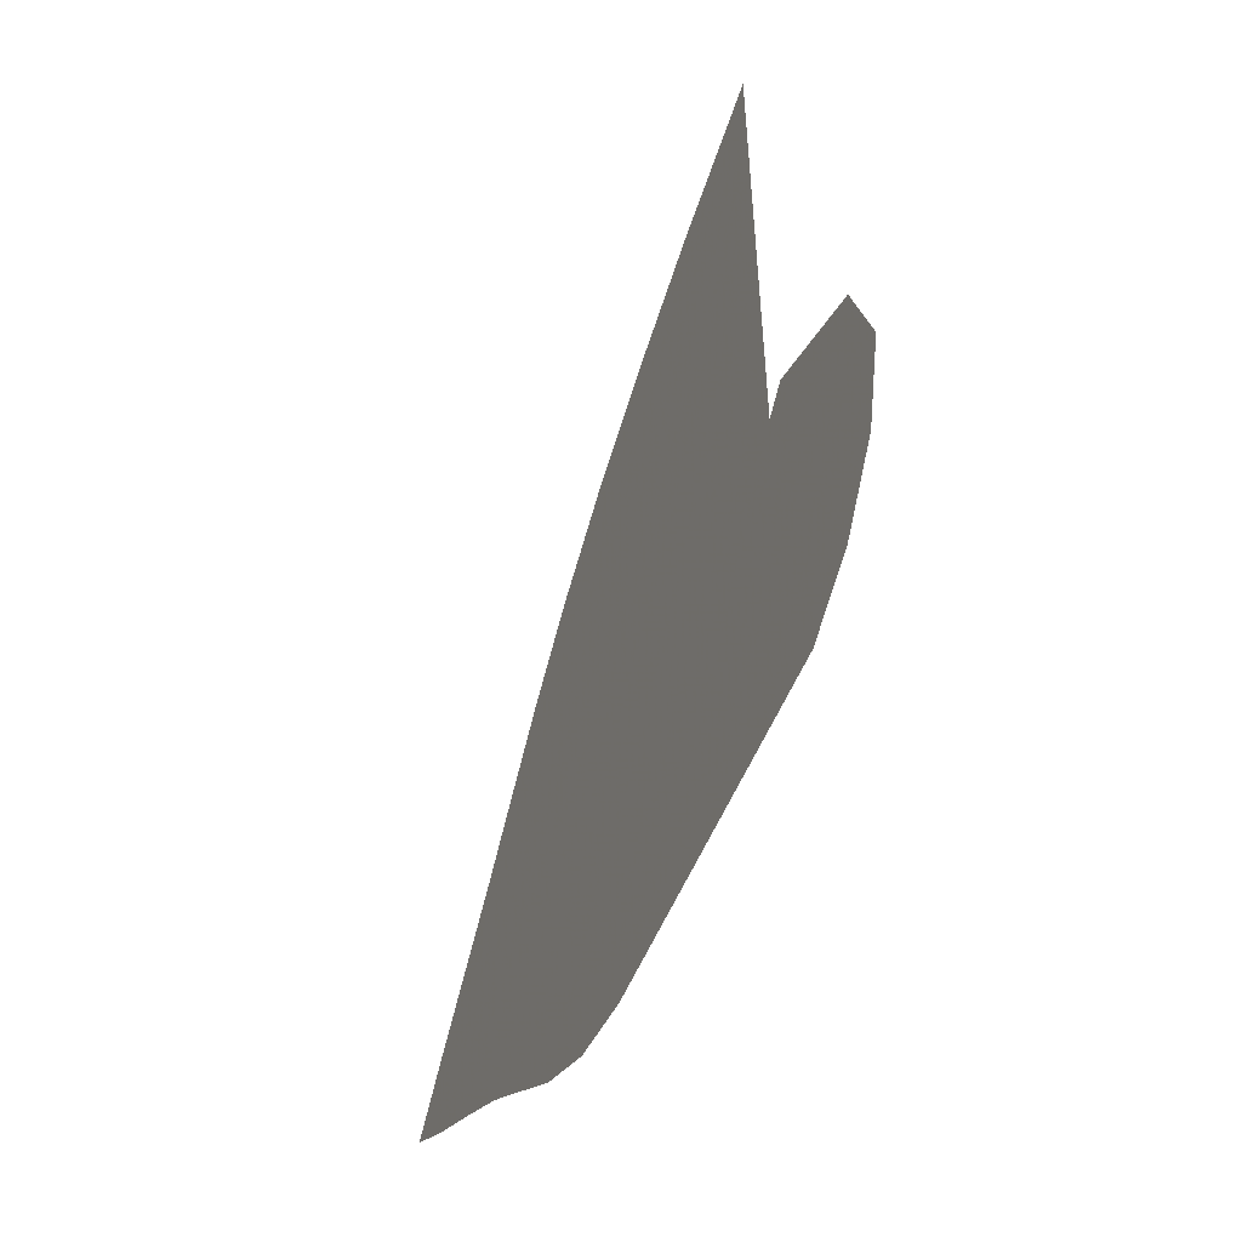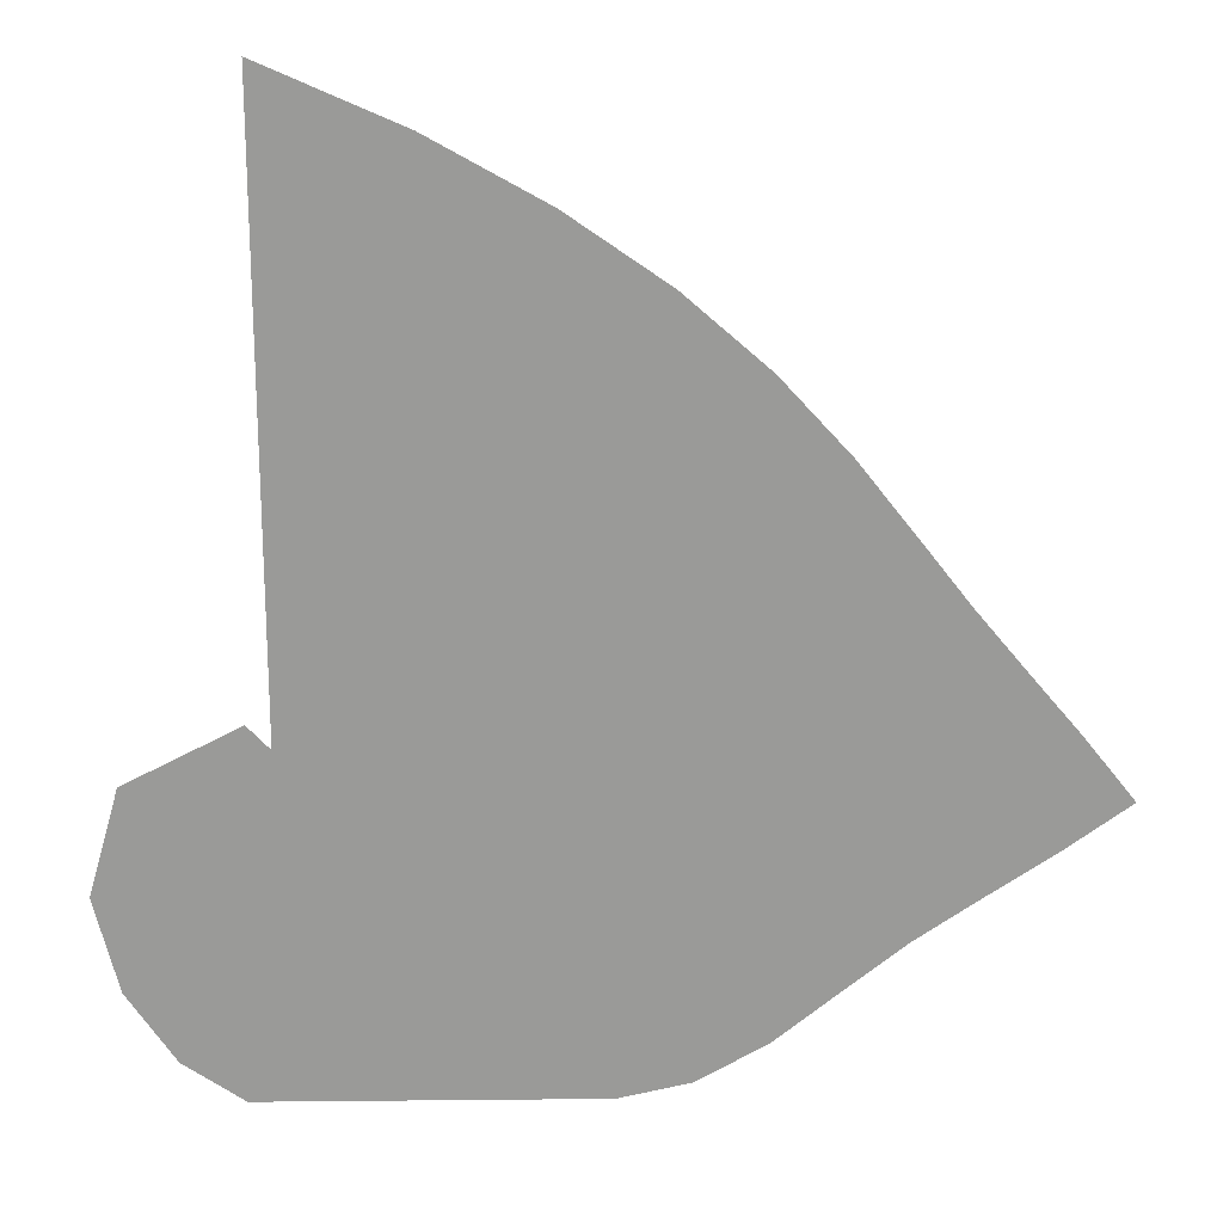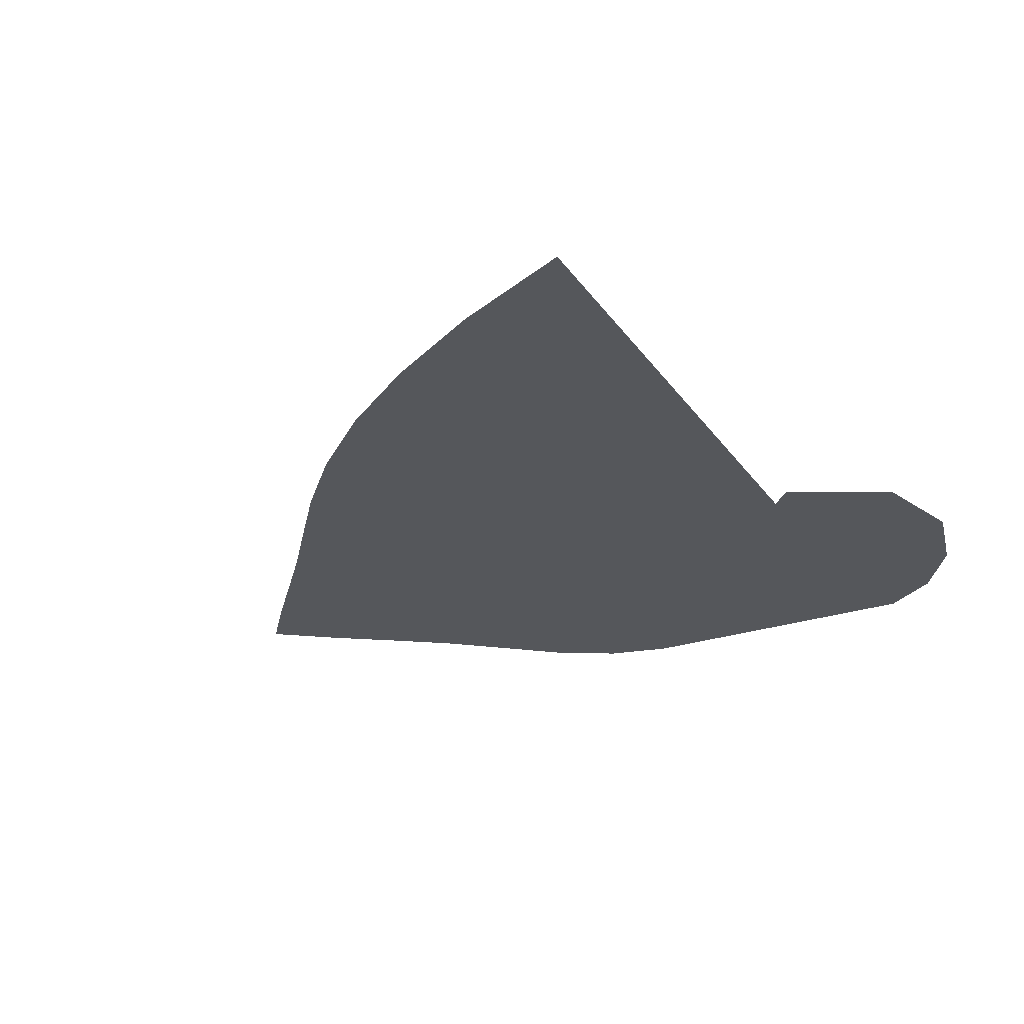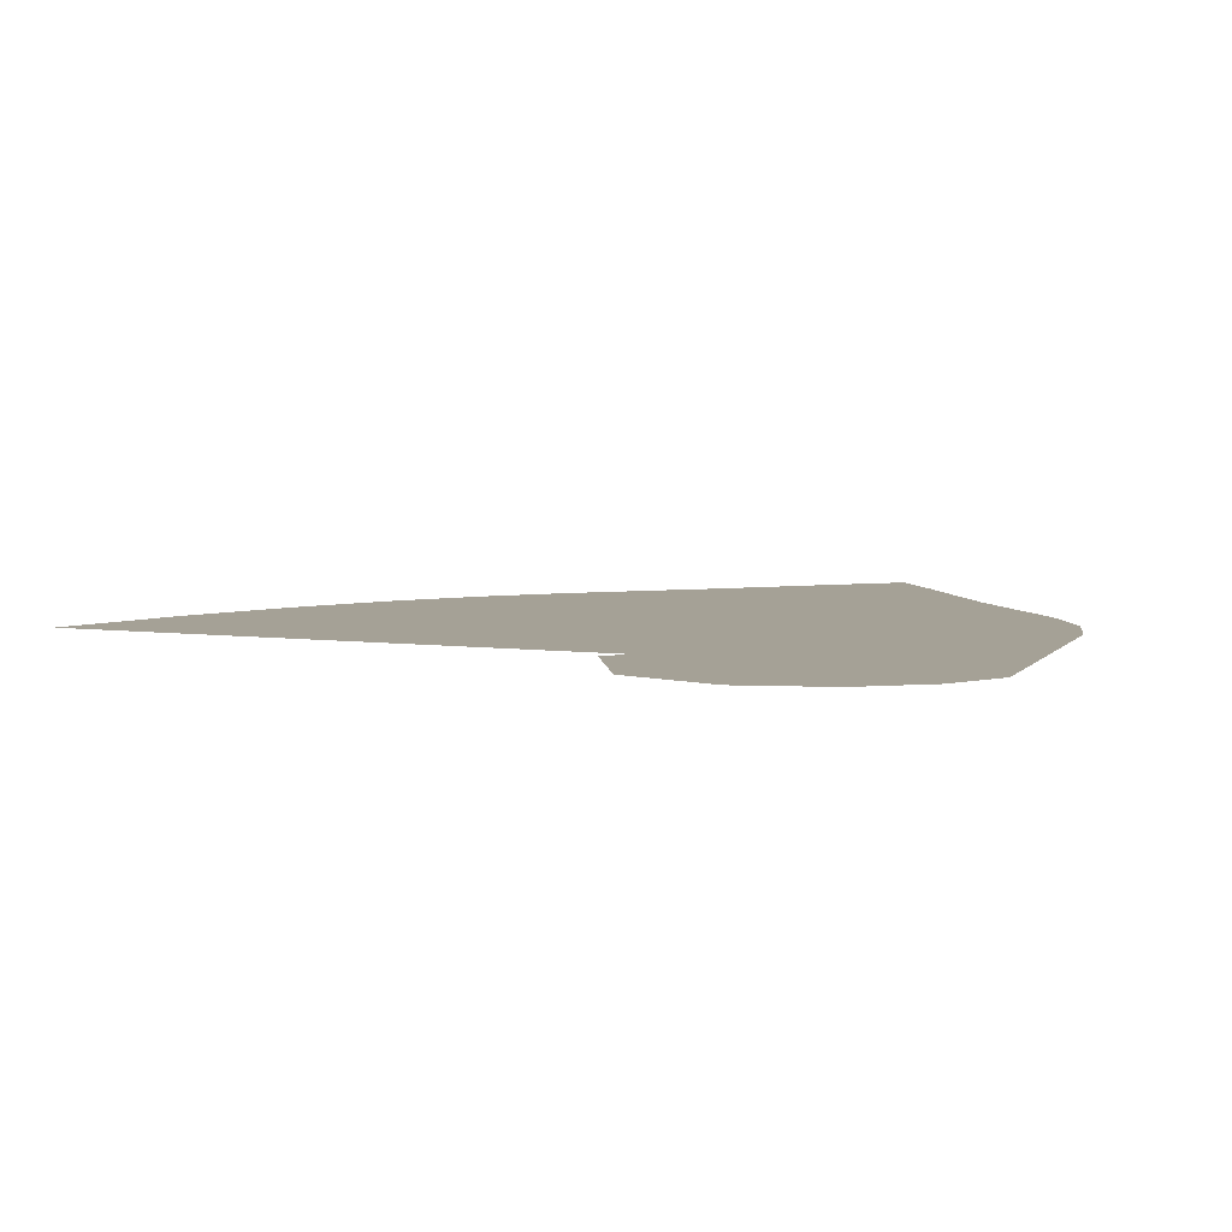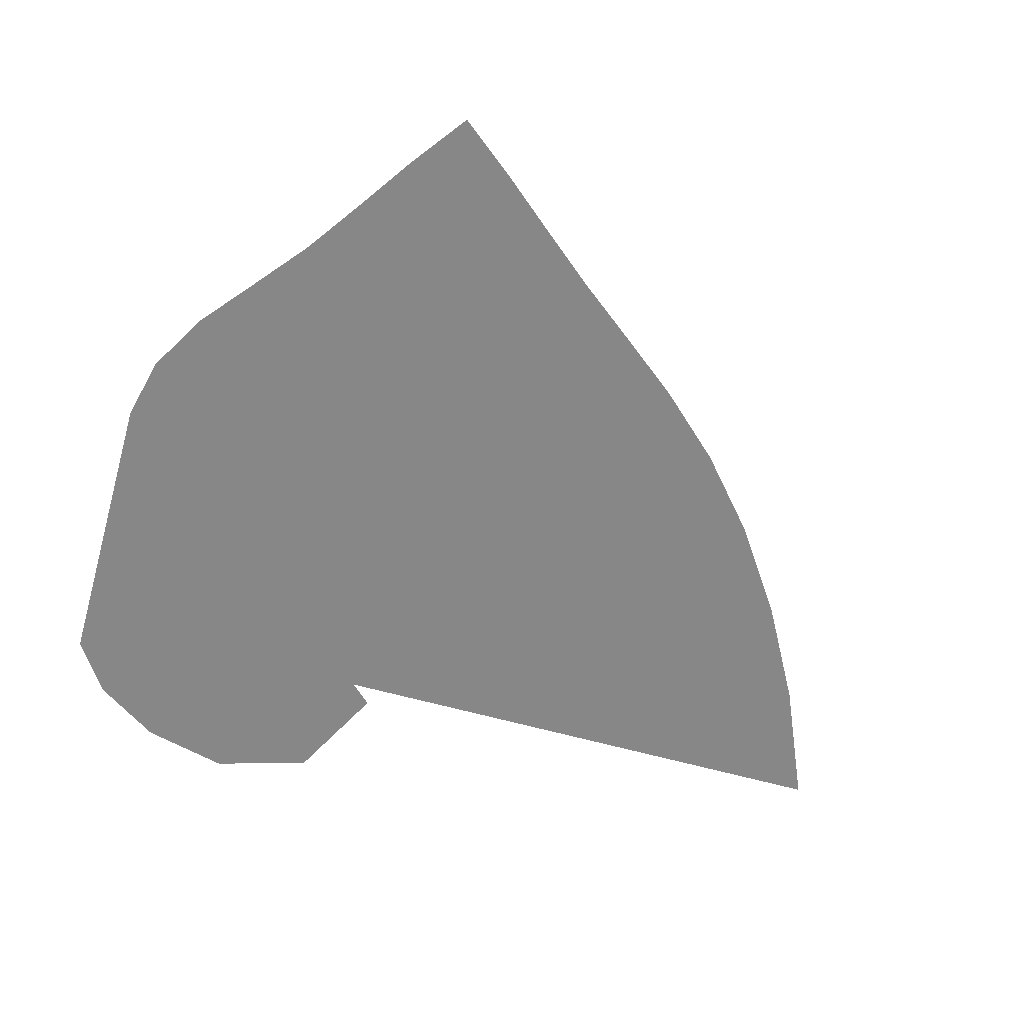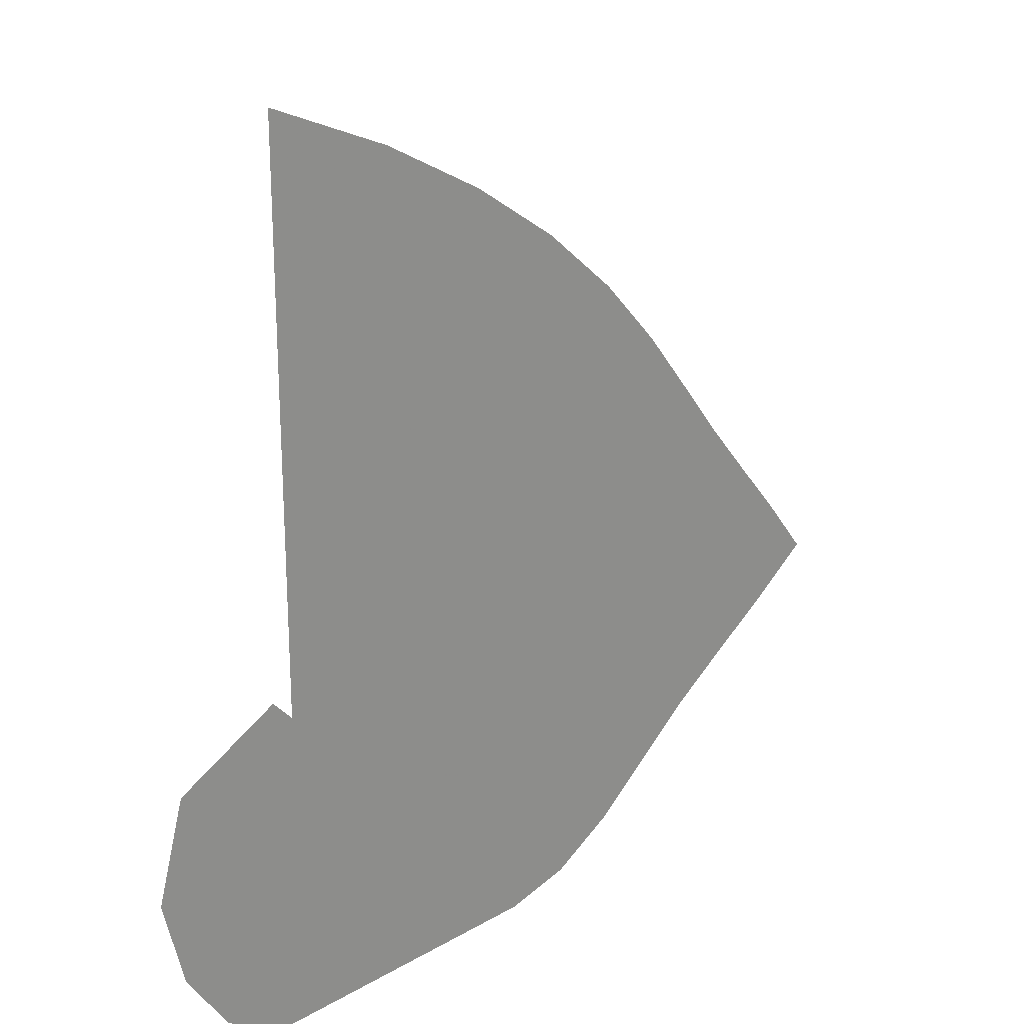
<metadata>
{"format":"obj","ext":"obj","renderer":"f3d","projection":"perspective","resolution":1024,"background":"white","views":[{"elev":-55.4,"azim":-112.4,"up":"+Y"},{"elev":20.9,"azim":-1.0,"up":"+Y"},{"elev":-26.9,"azim":-152.8,"up":"+Z"},{"elev":6.1,"azim":-69.2,"up":"+Z"},{"elev":-62.4,"azim":74.2,"up":"+Z"},{"elev":23.9,"azim":-43.9,"up":"+Y"}]}
</metadata>
<code>
v  0.001433  5.999  0
v  0.8624  5.619  0
v  1.583  5.214  0
v  2.201  4.784  0
v  2.722  4.328  0
v  3.148  3.862  0
v  3.5  3.415  0
v  3.819  3.005  0
v  4.137  2.623  0
v  4.459  2.242  0
v  4.773  1.846  0
v  0.001253  5.499  0
v  0.7078  5.161  0
v  1.343  4.783  0
v  1.897  4.381  0
v  2.368  3.959  0
v  2.76  3.528  0
v  3.098  3.105  0
v  3.415  2.703  0
v  3.734  2.321  0
v  4.054  1.94  0
v  4.36  1.543  0
v  0.000658  4.999  0
v  0.5985  4.689  0
v  1.147  4.337  0
v  1.629  3.958  0
v  2.04  3.561  0
v  2.391  3.159  0
v  2.705  2.764  0
v  3.011  2.386  0
v  3.324  2.021  0
v  3.64  1.653  0
v  3.942  1.262  0
v  0.000145  4.499  0
v  0.5071  4.22  0
v  0.9731  3.891  0
v  1.381  3.529  0
v  1.73  3.152  0
v  2.036  2.772  0
v  2.323  2.403  0
v  2.614  2.049  0
v  2.92  1.705  0
v  3.235  1.356  0
v  3.542  0.9853  0
v  -0.000333  3.999  0
v  0.4258  3.764  0
v  0.813  3.456  0
v  1.144  3.106  0
v  1.43  2.745  0
v  1.692  2.385  0
v  1.953  2.036  0
v  2.23  1.702  0
v  2.533  1.376  0
v  2.85  1.039  0
v  3.162  0.6772  0
v  -0.000786  3.5  0
v  0.3532  3.32  0
v  0.6607  3.031  0
v  0.9078  2.693  0
v  1.127  2.348  0
v  1.348  2.01  0
v  1.586  1.682  0
v  1.851  1.368  0
v  2.154  1.063  0
v  2.473  0.7341  0
v  2.77  0.3551  0
v  -0.001225  3  0
v  0.2888  2.888  0
v  0.5072  2.61  0
v  0.6547  2.284  0
v  0.8012  1.966  0
v  0.981  1.658  0
v  1.196  1.356  0
v  1.451  1.071  0
v  1.756  0.7991  0
v  2.075  0.4942  0
v  2.333  0.103  0
v  -0.001863  2.5  0
v  0.2179  2.48  0
v  0.3223  2.202  0
v  0.3487  1.9  0
v  0.4214  1.615  0
v  0.566  1.339  0
v  0.7655  1.067  0
v  1.017  0.815  0
v  1.331  0.5936  0
v  1.657  0.3416  0
v  1.885  0  0
v  -0.002254  1.999  0
v  0.02227  2.17  0
v  0.01822  1.917  0
v  -0.0704  1.661  0
v  -0.04764  1.372  0
v  0.08726  1.084  0
v  0.2923  0.8143  0
v  0.5538  0.5869  0
v  0.8868  0.4259  0
v  1.236  0.2618  0
v  1.487  0  0
v  -0.00099  1.5  0
v  0.2119  1.831  0
v  -0.2135  2.091  0
v  -0.5118  1.747  0
v  -0.5636  1.305  0
v  -0.4258  0.8973  0
v  -0.1905  0.5699  0
v  0.1038  0.3441  0
v  0.4738  0.2402  0
v  0.8566  0.1763  0
v  1.18  0  0
v  0.00094  1.001  0
v  0.4393  1.727  0
v  -0.143  2.348  0
v  -0.8599  1.981  0
v  -1.052  1.309  0
v  -0.9052  0.709  0
v  -0.6055  0.2594  0
v  -0.2274  0  0
v  0.2026  0  0
v  0.6079  0  0
v  0.9556  0  0
f 1 2 13
f 1 13 12
f 2 3 14
f 2 14 13
f 3 4 15
f 3 15 14
f 4 5 16
f 4 16 15
f 5 6 17
f 5 17 16
f 6 7 18
f 6 18 17
f 7 8 19
f 7 19 18
f 8 9 20
f 8 20 19
f 9 10 21
f 9 21 20
f 10 11 22
f 10 22 21
f 12 13 24
f 12 24 23
f 13 14 25
f 13 25 24
f 14 15 26
f 14 26 25
f 15 16 27
f 15 27 26
f 16 17 28
f 16 28 27
f 17 18 29
f 17 29 28
f 18 19 30
f 18 30 29
f 19 20 31
f 19 31 30
f 20 21 32
f 20 32 31
f 21 22 33
f 21 33 32
f 23 24 35
f 23 35 34
f 24 25 36
f 24 36 35
f 25 26 37
f 25 37 36
f 26 27 38
f 26 38 37
f 27 28 39
f 27 39 38
f 28 29 40
f 28 40 39
f 29 30 41
f 29 41 40
f 30 31 42
f 30 42 41
f 31 32 43
f 31 43 42
f 32 33 44
f 32 44 43
f 34 35 46
f 34 46 45
f 35 36 47
f 35 47 46
f 36 37 48
f 36 48 47
f 37 38 49
f 37 49 48
f 38 39 50
f 38 50 49
f 39 40 51
f 39 51 50
f 40 41 52
f 40 52 51
f 41 42 53
f 41 53 52
f 42 43 54
f 42 54 53
f 43 44 55
f 43 55 54
f 45 46 57
f 45 57 56
f 46 47 58
f 46 58 57
f 47 48 59
f 47 59 58
f 48 49 60
f 48 60 59
f 49 50 61
f 49 61 60
f 50 51 62
f 50 62 61
f 51 52 63
f 51 63 62
f 52 53 64
f 52 64 63
f 53 54 65
f 53 65 64
f 54 55 66
f 54 66 65
f 56 57 68
f 56 68 67
f 57 58 69
f 57 69 68
f 58 59 70
f 58 70 69
f 59 60 71
f 59 71 70
f 60 61 72
f 60 72 71
f 61 62 73
f 61 73 72
f 62 63 74
f 62 74 73
f 63 64 75
f 63 75 74
f 64 65 76
f 64 76 75
f 65 66 77
f 65 77 76
f 67 68 79
f 67 79 78
f 68 69 80
f 68 80 79
f 69 70 81
f 69 81 80
f 70 71 82
f 70 82 81
f 71 72 83
f 71 83 82
f 72 73 84
f 72 84 83
f 73 74 85
f 73 85 84
f 74 75 86
f 74 86 85
f 75 76 87
f 75 87 86
f 76 77 88
f 76 88 87
f 78 79 90
f 78 90 89
f 79 80 91
f 79 91 90
f 80 81 92
f 80 92 91
f 81 82 93
f 81 93 92
f 82 83 94
f 82 94 93
f 83 84 95
f 83 95 94
f 84 85 96
f 84 96 95
f 85 86 97
f 85 97 96
f 86 87 98
f 86 98 97
f 87 88 99
f 87 99 98
f 89 90 101
f 89 101 100
f 90 91 102
f 90 102 101
f 91 92 103
f 91 103 102
f 92 93 104
f 92 104 103
f 93 94 105
f 93 105 104
f 94 95 106
f 94 106 105
f 95 96 107
f 95 107 106
f 96 97 108
f 96 108 107
f 97 98 109
f 97 109 108
f 98 99 110
f 98 110 109
f 100 101 112
f 100 112 111
f 101 102 113
f 101 113 112
f 102 103 114
f 102 114 113
f 103 104 115
f 103 115 114
f 104 105 116
f 104 116 115
f 105 106 117
f 105 117 116
f 106 107 118
f 106 118 117
f 107 108 119
f 107 119 118
f 108 109 120
f 108 120 119
f 109 110 121
f 109 121 120

</code>
